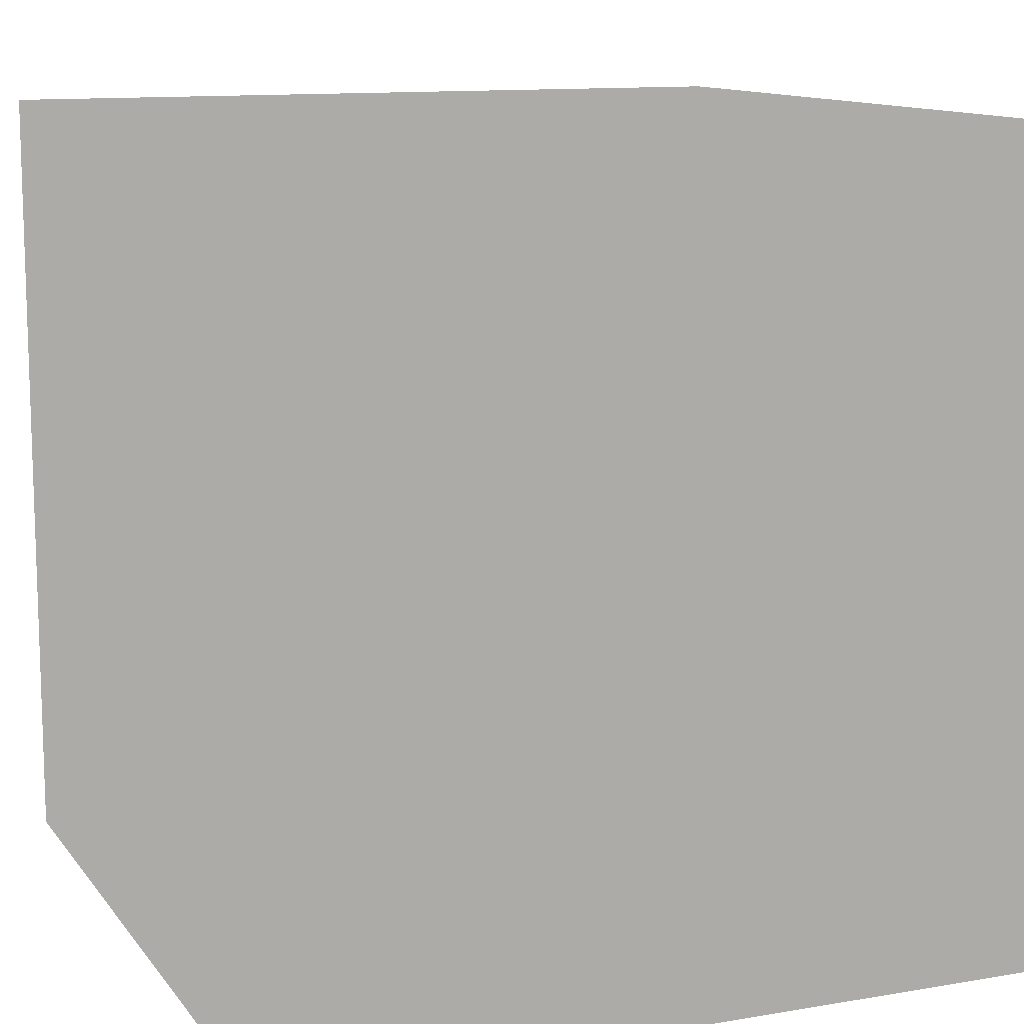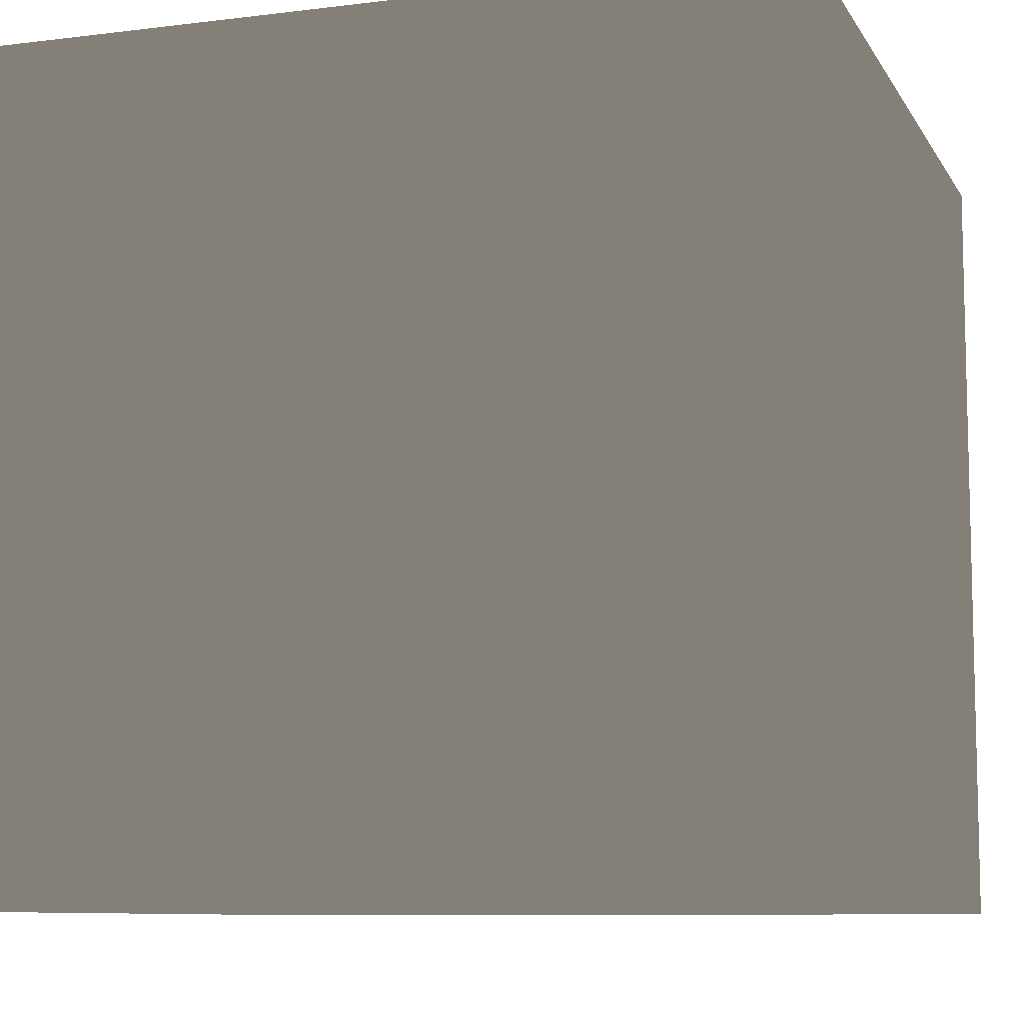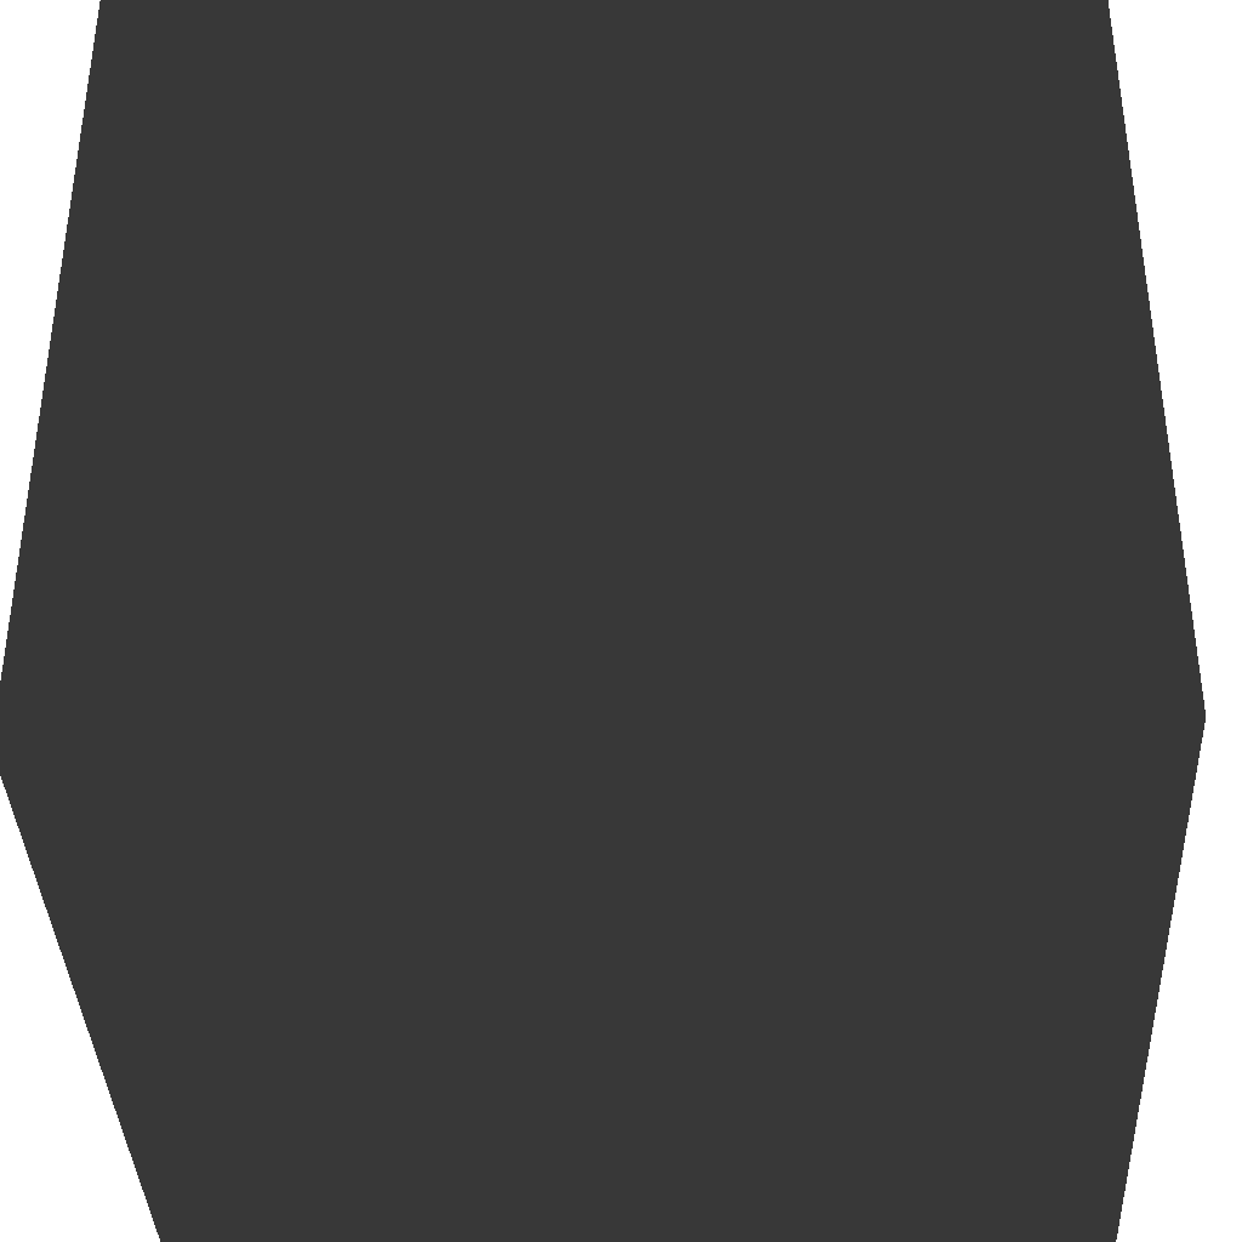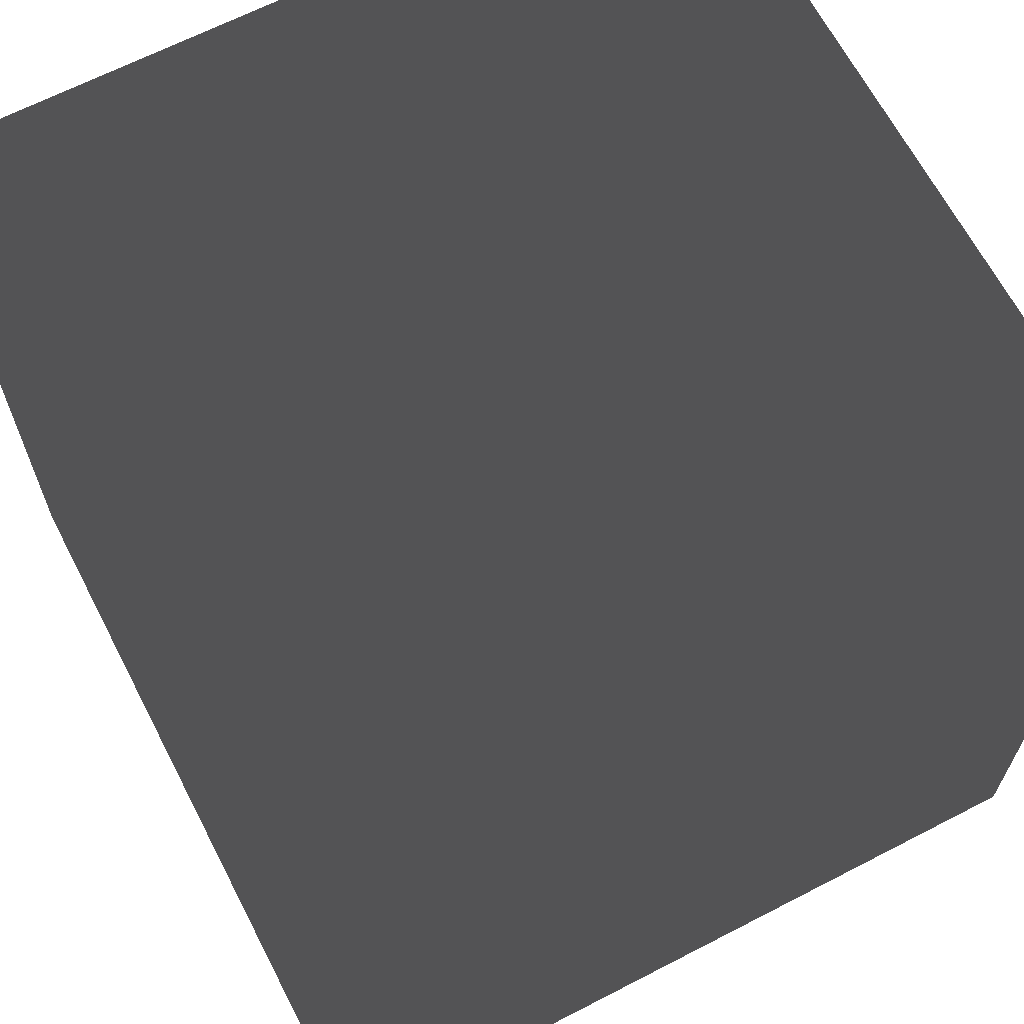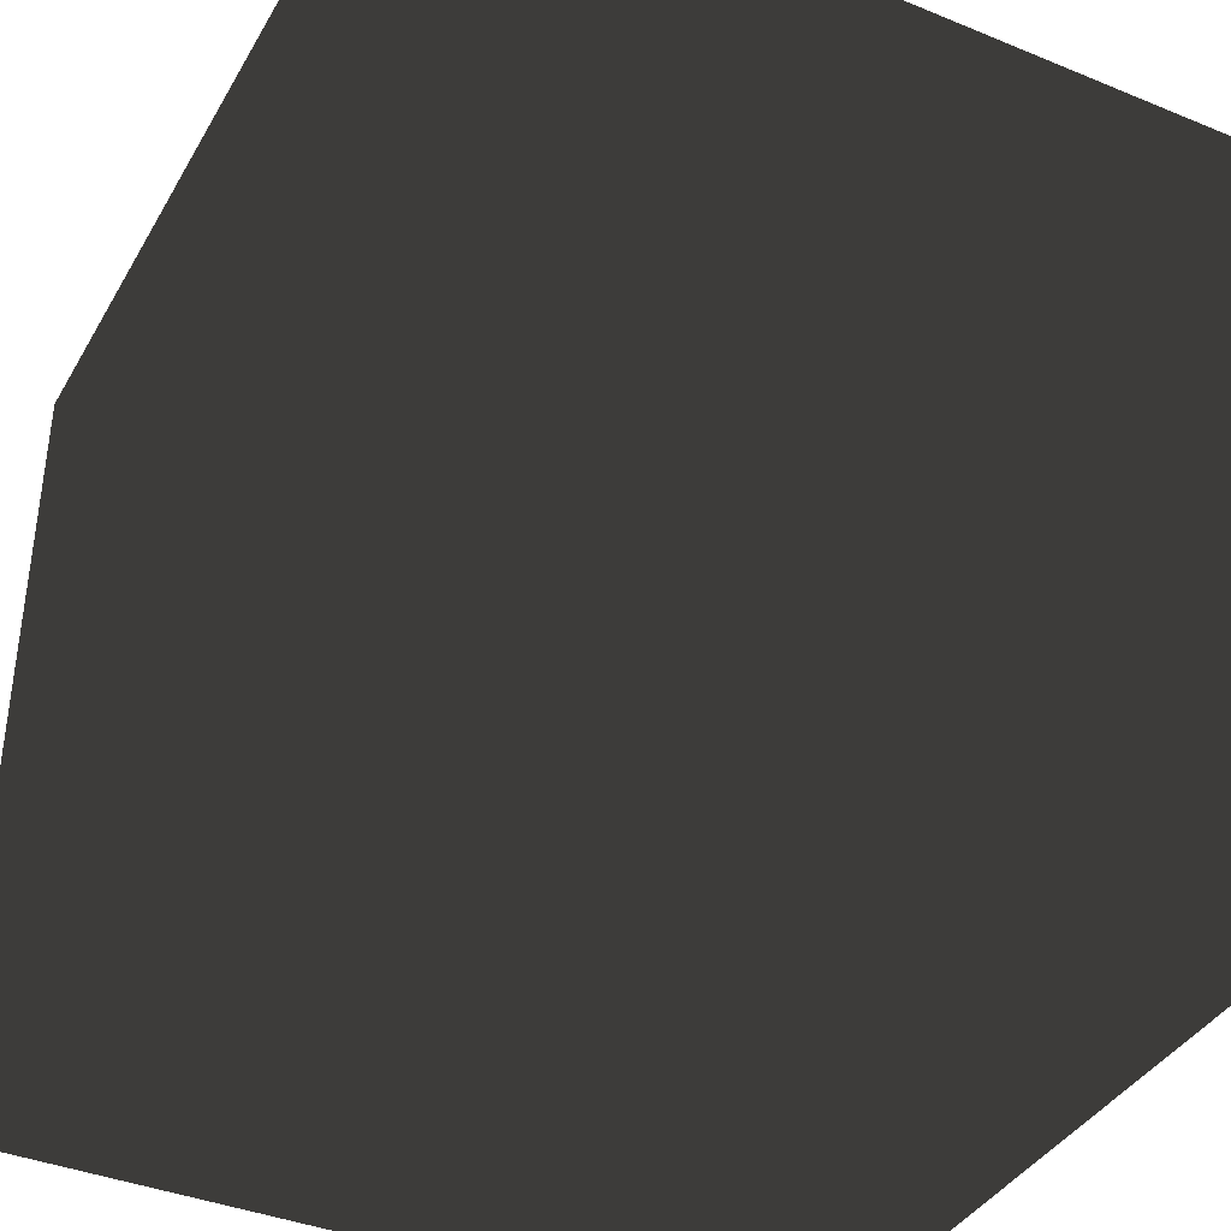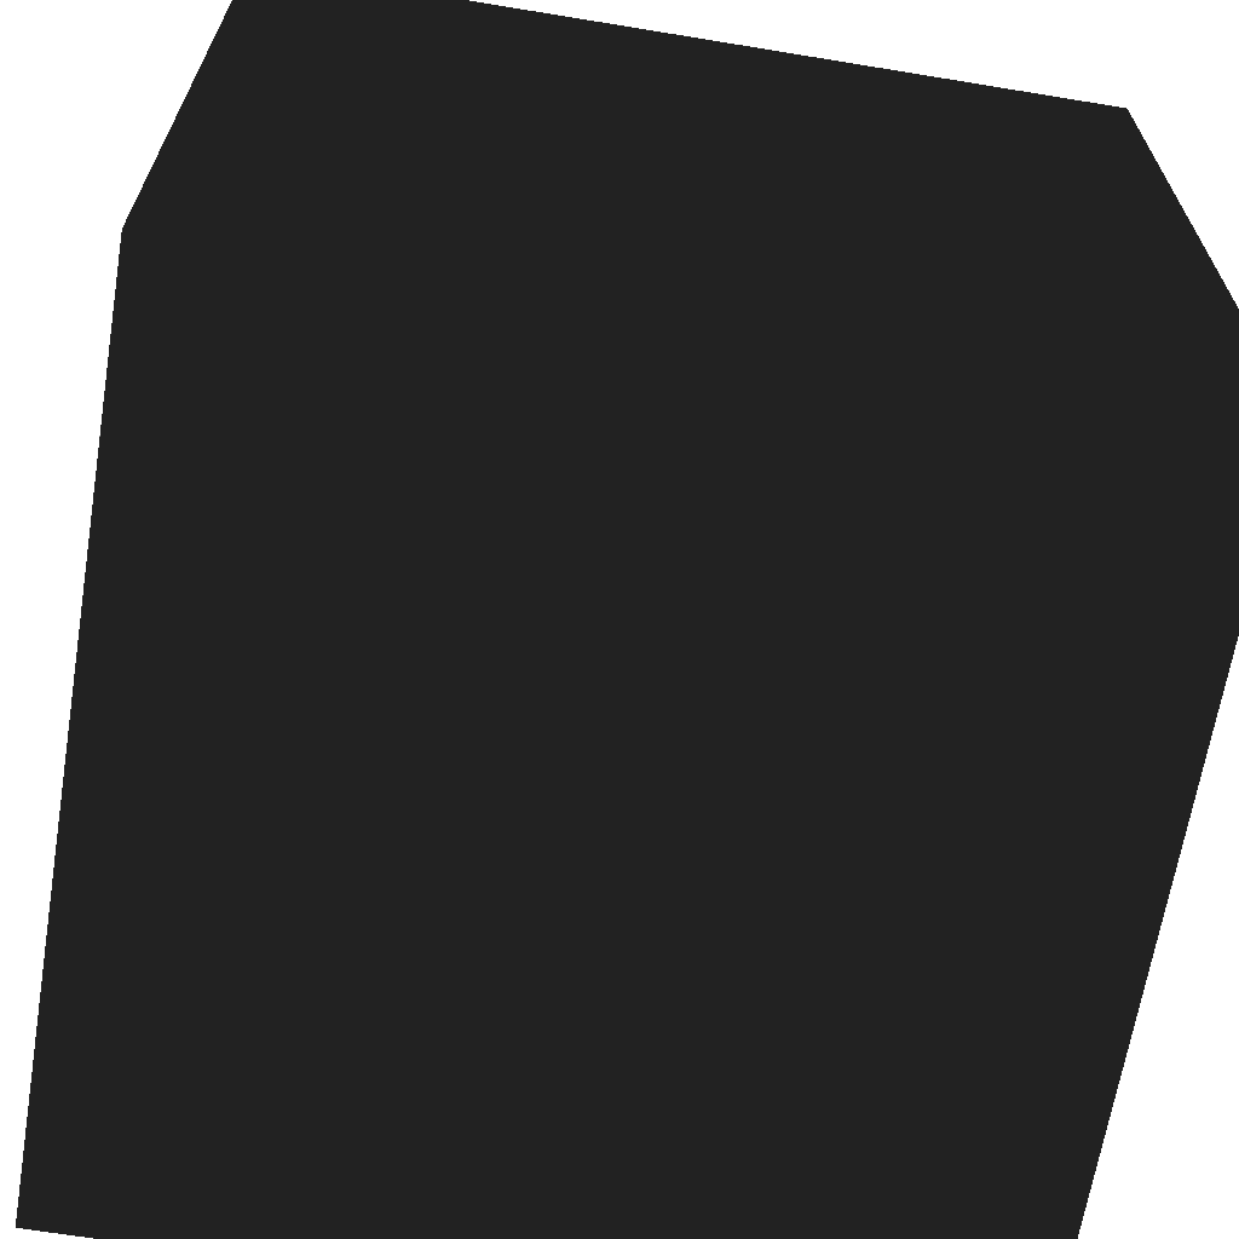
<metadata>
{"format":"obj","ext":"obj","renderer":"f3d","projection":"perspective","resolution":1024,"background":"white","views":[{"elev":11.8,"azim":-22.3,"up":"+Y"},{"elev":-8.9,"azim":108.5,"up":"+Z"},{"elev":-37.6,"azim":92.5,"up":"+Y"},{"elev":66.0,"azim":62.6,"up":"+Y"},{"elev":-38.9,"azim":-27.2,"up":"+Z"},{"elev":-66.1,"azim":-9.4,"up":"+Z"}]}
</metadata>
<code>
g cube
v -1 -1 -1
v -1 -1 1
v -1 1 -1
v -1 1 1
v 1 -1 -1
v 1 -1 1
v 1 1 -1
v 1 1 1
f 1 7 5
f 1 3 7
f 1 4 3
f 1 2 4
f 3 8 7
f 3 4 8
f 5 7 8
f 5 8 6
f 1 5 6
f 1 6 2
f 2 6 8
f 2 8 4

</code>
